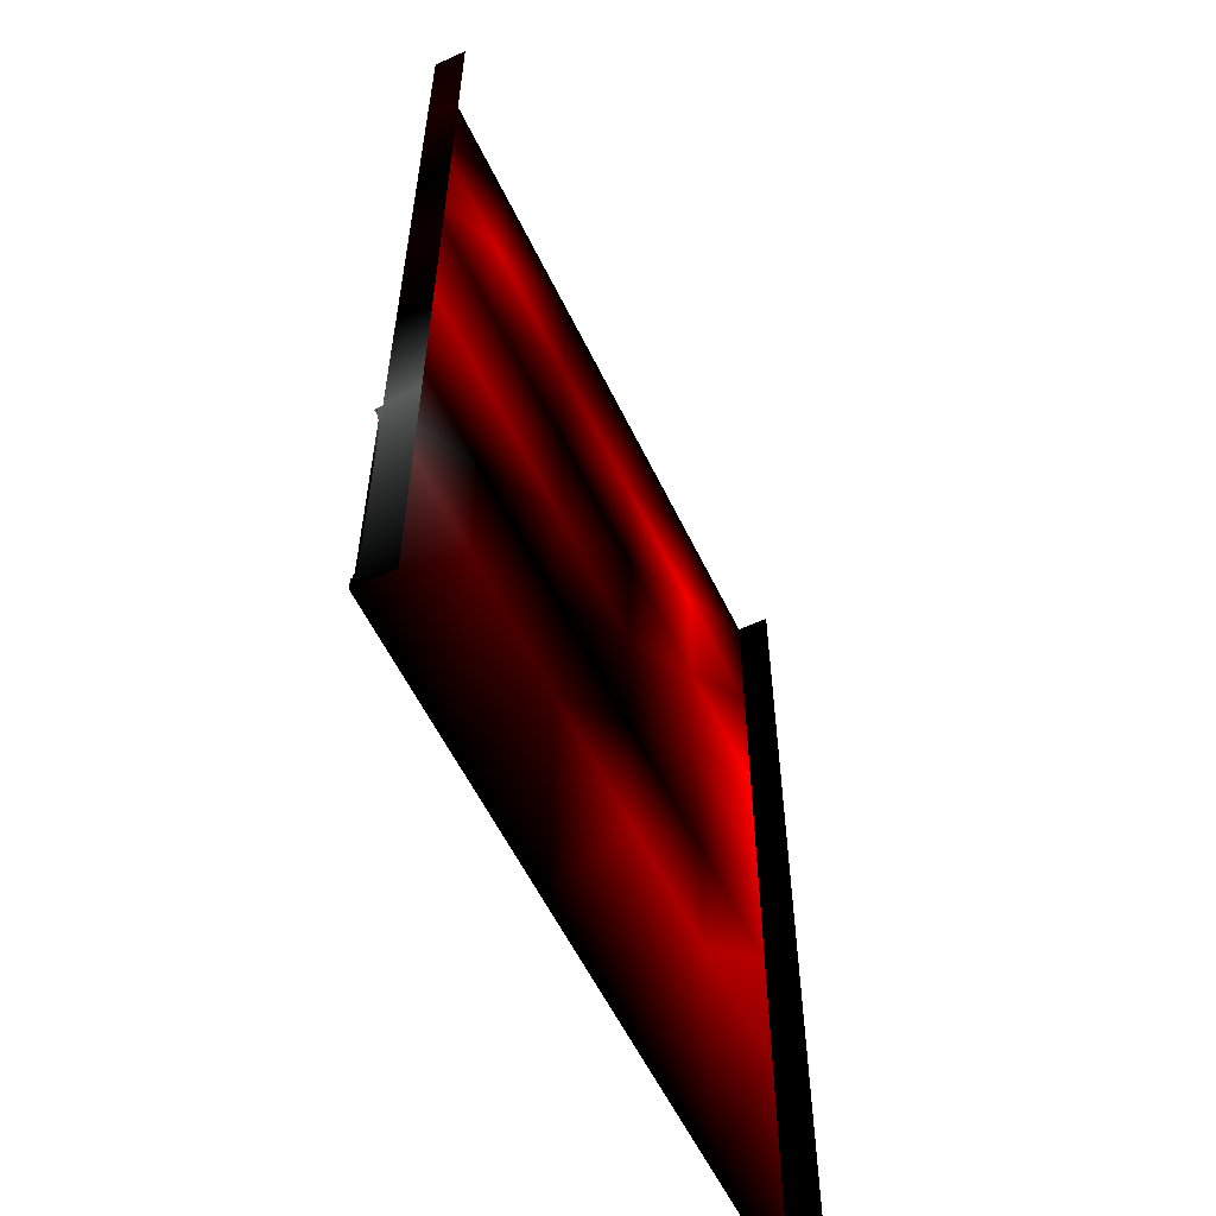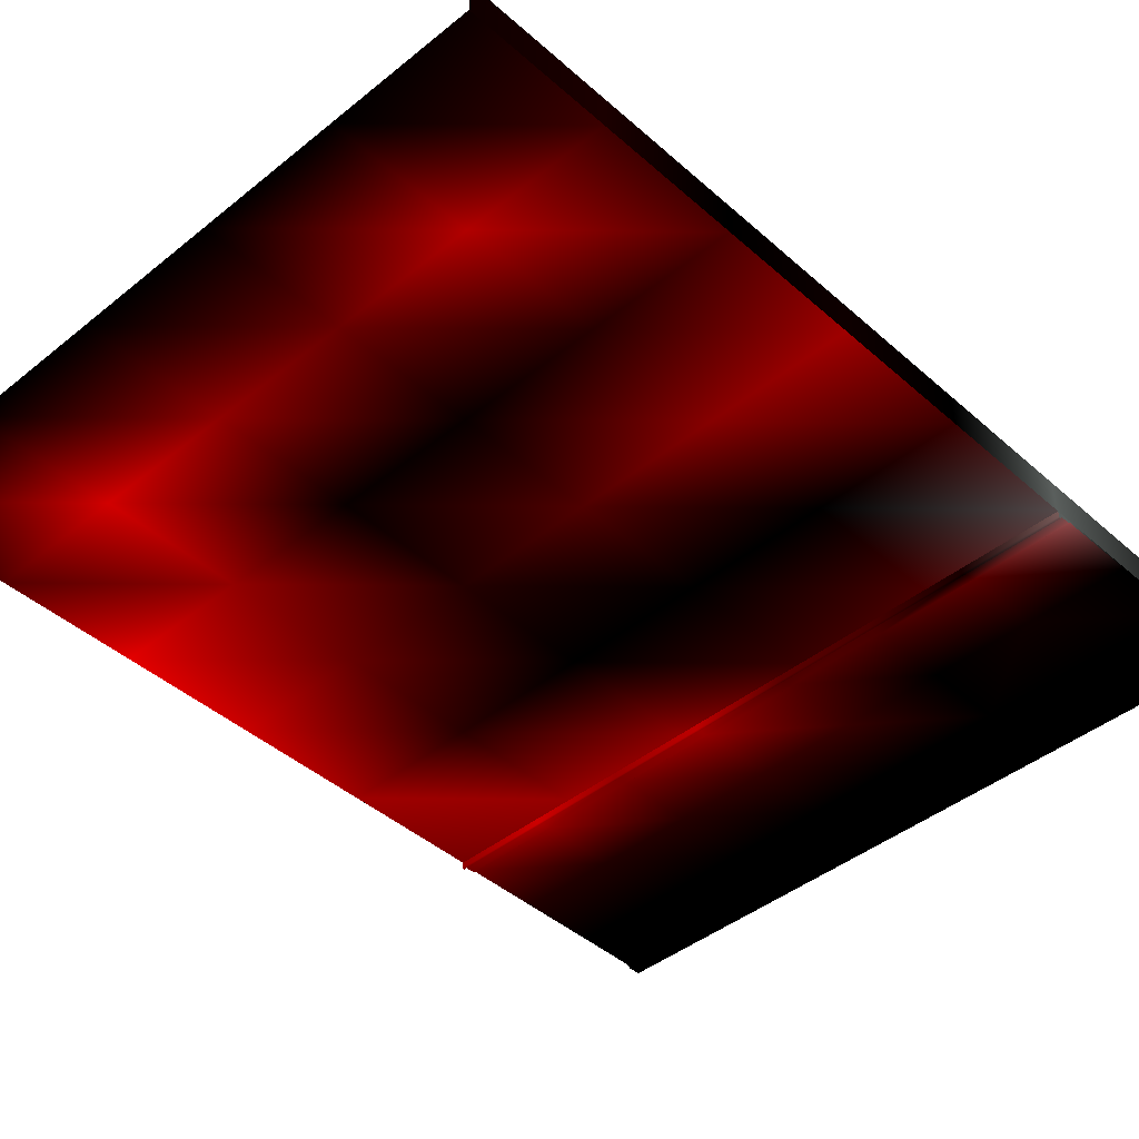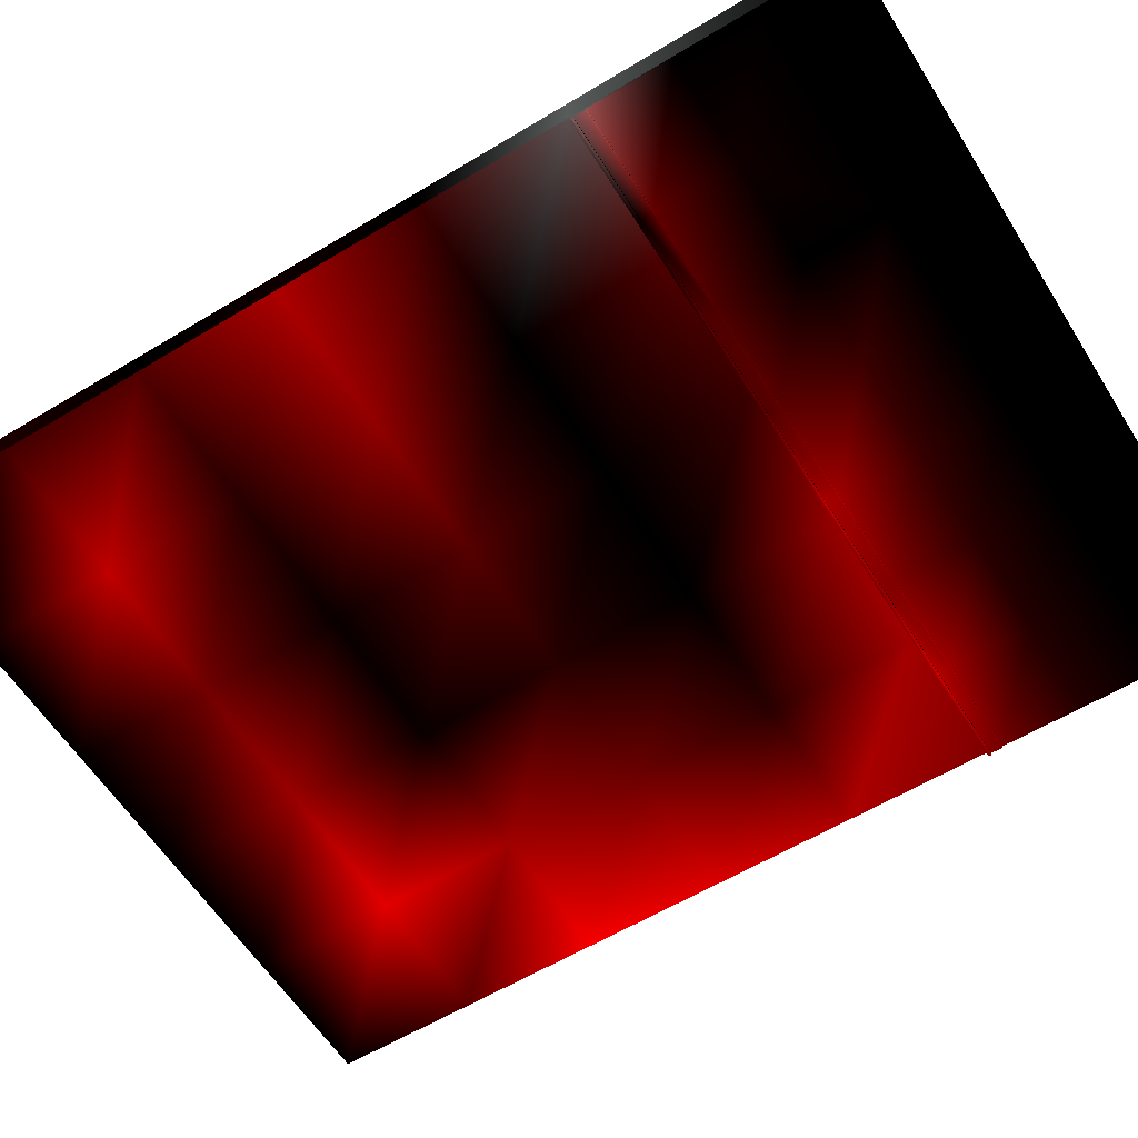
<metadata>
{"format":"obj","ext":"obj","renderer":"f3d","projection":"perspective","resolution":1024,"background":"white","views":[{"elev":-57.8,"azim":-64.4,"up":"+Y"},{"elev":-43.0,"azim":-136.3,"up":"+Z"},{"elev":-59.1,"azim":-58.1,"up":"+Z"}]}
</metadata>
<code>
g SM_Wall01@0000020FDF8C9600
v 3 1.074 0.1355 0 0 0 1
v 3 0 0 0 0 0 1
v 3 -0 0.1355 0 0 0 1
v 3 1.074 -0 0 0 0 1
v 3 1.659 0.1355 0 0 0 1
v 3 1.659 -0 0 0 0 1
v 3 2.245 0.1355 0 0 0 1
v 3 2.245 -0 0 0 0 1
v 3 2.83 0.1355 0 0 0 1
v 3 2.83 -0 0 0 0 1
v 3 3.415 0.1355 0 0 0 1
v 3 3.415 0 0 0 0 1
v 3 4 0.1355 0 0 0 1
v 3 4 -0 0 0 0 1
v 0 4 0.1355 0.03529 0 0 1
v 0 3.415 0 0.05882 0 0 1
v 0 4 -0 0.03529 0 0 1
v 0 3.415 0.1355 0.05882 0 0 1
v 0 2.83 -0 0 0 0 1
v 0 2.83 0.1355 0 0 0 1
v 0 2.245 -0 0.03137 0 0 1
v 0 2.245 0.1355 0.03137 0 0 1
v 0 1.659 -0 0 0 0 1
v 0 1.659 0.1355 0 0 0 1
v 0 1.074 -0 0.1961 0.2078 0.2078 1
v 0 1.074 0.1355 0.1961 0.2078 0.2078 1
v 0 0 0 0 0 0 1
v 0 -0 0.1355 0 0 0 1
v 0.6 4 -0 0 0 0 1
v 0 4 -0 0.03529 0 0 1
v 0 3.415 0 0.1725 0 0 1
v 0.6 3.415 0 0.5059 0 0 1
v 1.2 4 -0 0 0 0 1
v 0 2.83 -0 0.2118 0 0 1
v 1.2 3.415 0 0.298 0 0 1
v 1.8 4 -0 0 0 0 1
v 0.6 2.83 -0 0.1059 0 0 1
v 0 2.245 -0 0.4549 0 0 1
v 1.8 3.415 0 0.4078 0 0 1
v 2.4 4 -0 0 0 0 1
v 1.2 2.83 -0 0.02353 0 0 1
v 0.6 2.245 -0 0.3843 0 0 1
v 0 1.659 -0 0.1569 0 0 1
v 2.4 3.415 0 0.6 0 0 1
v 3 4 -0 0 0 0 1
v 3 3.415 0 0.2392 0 0 1
v 1.8 2.83 -0 0.02353 0 0 1
v 2.4 2.83 -0 0.4196 0 0 1
v 3 2.83 -0 0.651 0 0 1
v 1.2 2.245 -0 0.2275 0 0 1
v 1.8 2.245 -0 0.102 0 0 1
v 2.4 2.245 -0 0.2863 0 0 1
v 3 2.245 -0 0.5765 0 0 1
v 0.6 1.659 -0 0 0 0 1
v 0 1.074 -0 0.2392 0.2078 0.2078 1
v 1.2 1.659 -0 0 0 0 1
v 0.6 1.074 -0 0.2 0 0 1
v 0 0 0 0 0 0 1
v 0.6 0 0 0 0 0 1
v 1.8 1.659 -0 0 0 0 1
v 1.2 1.074 -0 0.1529 0 0 1
v 1.2 0 0 0 0 0 1
v 2.4 1.659 -0 0.1098 0 0 1
v 3 1.659 -0 0.451 0 0 1
v 1.8 1.074 -0 0.3882 0 0 1
v 1.8 0 0 0 0 0 1
v 2.4 1.074 -0 0.4275 0 0 1
v 3 1.074 -0 0.3373 0 0 1
v 2.4 0 0 0 0 0 1
v 3 0 0 0 0 0 1
v 3 1 0 0 0 0 1
v 3 1.002 -0.01558 0 0 0 1
v 3 1 -0.01335 0 0 0 1
v 3 1.051 -0.01558 0 0 0 1
v 3 1.065 0 0 0 0 1
v 3 1.065 -0.02378 0 0 0 1
v 3 1.051 -0.02378 0 0 0 1
v 3 1.055 -0.02842 0 0 0 1
v 3 1.06 -0.02842 0 0 0 1
v 3 0.06947 -0.0128 0 0 0 1
v 3 0.07226 0 0 0 0 1
v 3 0.07226 -0.01001 0 0 0 1
v 3 0.05502 -0.0128 0 0 0 1
v 3 0 0 0 0 0 1
v 3 0.05304 -0.01946 0 0 0 1
v 3 0 -0.01946 0 0 0 1
v 3 0.05502 -0.01748 0 0 0 1
v 0 1.002 -0.01558 0.1961 0.2078 0.2078 1
v 0 1 0 0.1961 0.2078 0.2078 1
v 0 1 -0.01335 0.1961 0.2078 0.2078 1
v 0 1.051 -0.01558 0.1961 0.2078 0.2078 1
v 0 1.065 0 0.1961 0.2078 0.2078 1
v 0 1.065 -0.02378 0.1961 0.2078 0.2078 1
v 0 1.051 -0.02378 0.1961 0.2078 0.2078 1
v 0 1.06 -0.02842 0.1961 0.2078 0.2078 1
v 0 1.055 -0.02842 0.1961 0.2078 0.2078 1
v 0 0.07226 0 0 0 0 1
v 0 0.06947 -0.0128 0 0 0 1
v 0 0.07226 -0.01001 0 0 0 1
v 0 0.05502 -0.0128 0 0 0 1
v 0 0 0 0 0 0 1
v 0 0.05304 -0.01946 0 0 0 1
v 0 0 -0.01946 0 0 0 1
v 0 0.05502 -0.01748 0 0 0 1
v 3 0.3333 -0.007742 0 0 0 1
v 3 0 -0.007742 0 0 0 1
v 3 0 0 0 0 0 1
v 3 0.3333 0 0 0 0 1
v 3 0.6667 -0.007742 0 0 0 1
v 3 0.6667 0 0 0 0 1
v 3 1 -0.007742 0 0 0 1
v 3 1 0 0 0 0 1
v 0 1 0 0.1961 0.2078 0.2078 1
v 0 0.6667 -0.007742 0 0 0 1
v 0 1 -0.007742 0.1961 0.2078 0.2078 1
v 0 0.6667 0 0 0 0 1
v 0 0.3333 -0.007742 0 0 0 1
v 0 0.3333 0 0 0 0 1
v 0 0 -0.007742 0 0 0 1
v 0 0 0 0 0 0 1
v 3 0.3333 -0.007742 0 0 0 1
v 2.571 0 -0.007742 0 0 0 1
v 3 0 -0.007742 0 0 0 1
v 2.571 0.3333 -0.007742 0 0 0 1
v 3 0.6667 -0.007742 0.0902 0 0 1
v 2.143 0 -0.007742 0 0 0 1
v 2.571 0.6667 -0.007742 0.0902 0 0 1
v 3 1 -0.007742 0.3059 0 0 1
v 2.571 1 -0.007742 0.4078 0 0 1
v 2.143 0.3333 -0.007742 0 0 0 1
v 1.714 0 -0.007742 0 0 0 1
v 2.143 0.6667 -0.007742 0.1059 0 0 1
v 2.143 1 -0.007742 0.3373 0 0 1
v 1.714 0.3333 -0.007742 0 0 0 1
v 1.286 0 -0.007742 0 0 0 1
v 1.714 0.6667 -0.007742 0.1373 0 0 1
v 1.714 1 -0.007742 0.4157 0 0 1
v 1.286 0.3333 -0.007742 0 0 0 1
v 0.8571 0 -0.007742 0 0 0 1
v 1.286 0.6667 -0.007742 0.149 0 0 1
v 1.286 1 -0.007742 0.2353 0 0 1
v 0.8571 0.3333 -0.007742 0 0 0 1
v 0.8571 0.6667 -0.007742 0 0 0 1
v 0.8571 1 -0.007742 0.2039 0 0 1
v 0.4286 0.3333 -0.007742 0 0 0 1
v 0.4286 0 -0.007742 0 0 0 1
v 0 0 -0.007742 0 0 0 1
v 0 0.3333 -0.007742 0 0 0 1
v 0.4286 0.6667 -0.007742 0.03922 0 0 1
v 0.4286 1 -0.007742 0.2549 0 0 1
v 0 0.6667 -0.007742 0 0 0 1
v 0 1 -0.007742 0.4078 0.2078 0.2078 1
v 2.571 1.051 -0.01558 0.4706 0 0 1
v 3 1.002 -0.01558 0.3059 0 0 1
v 3 1.051 -0.01558 0.3373 0 0 1
v 2.571 1.002 -0.01558 0.4078 0 0 1
v 2.143 1.051 -0.01558 0.349 0 0 1
v 3 1 -0.01335 0.3059 0 0 1
v 2.143 1.002 -0.01558 0.3373 0 0 1
v 1.714 1.051 -0.01558 0.4353 0 0 1
v 2.571 1 -0.01335 0.4078 0 0 1
v 2.571 1 0 0 0 0 1
v 3 1 0 0 0 0 1
v 2.143 1 0 0 0 0 1
v 2.143 1 -0.01335 0.3373 0 0 1
v 1.714 1 0 0 0 0 1
v 1.714 1.002 -0.01558 0.4157 0 0 1
v 1.286 1.051 -0.01558 0.2157 0 0 1
v 1.714 1 -0.01335 0.4157 0 0 1
v 1.286 1 0 0 0 0 1
v 1.286 1.002 -0.01558 0.2353 0 0 1
v 0.8571 1.051 -0.01558 0.2039 0 0 1
v 1.286 1 -0.01335 0.2353 0 0 1
v 0.8571 1 0 0 0 0 1
v 0.8571 1.002 -0.01558 0.2039 0 0 1
v 0.4286 1.051 -0.01558 0.03922 0 0 1
v 0.8571 1 -0.01335 0.2039 0 0 1
v 0.4286 1 0 0 0 0 1
v 0.4286 1.002 -0.01558 0.2314 0 0 1
v 0 1.051 -0.01558 0.298 0.2078 0.2078 1
v 0 1.002 -0.01558 0.4078 0.2078 0.2078 1
v 0.4286 1 -0.01335 0.2549 0 0 1
v 0 1 0 0 0 0 1
v 0 1 -0.01335 0.4078 0.2078 0.2078 1
v 2.571 1.065 0 0.4706 0 0 1
v 3 1.065 -0.02378 0.3373 0 0 1
v 3 1.065 0 0.3373 0 0 1
v 2.571 1.065 -0.02378 0.4706 0 0 1
v 2.143 1.065 0 0.349 0 0 1
v 3 1.06 -0.02842 0.3373 0 0 1
v 2.143 1.065 -0.02378 0.349 0 0 1
v 1.714 1.065 0 0.4353 0 0 1
v 2.571 1.06 -0.02842 0.4706 0 0 1
v 1.714 1.065 -0.02378 0.4353 0 0 1
v 1.286 1.065 0 0.2078 0 0 1
v 2.143 1.06 -0.02842 0.349 0 0 1
v 2.571 1.055 -0.02842 0.4706 0 0 1
v 3 1.055 -0.02842 0.3373 0 0 1
v 3 1.051 -0.02378 0.3373 0 0 1
v 2.143 1.055 -0.02842 0.349 0 0 1
v 2.571 1.051 -0.02378 0.4706 0 0 1
v 2.571 1.051 -0.01558 0 0 0 1
v 3 1.051 -0.01558 0 0 0 1
v 2.143 1.051 -0.01558 0 0 0 1
v 2.143 1.051 -0.02378 0.349 0 0 1
v 1.714 1.051 -0.01558 0 0 0 1
v 1.714 1.055 -0.02842 0.4353 0 0 1
v 1.714 1.051 -0.02378 0.4353 0 0 1
v 1.286 1.051 -0.01558 0 0 0 1
v 1.714 1.06 -0.02842 0.4353 0 0 1
v 1.286 1.055 -0.02842 0.2078 0 0 1
v 1.286 1.051 -0.02378 0.2157 0 0 1
v 0.8571 1.051 -0.01558 0 0 0 1
v 1.286 1.065 -0.02378 0.2078 0 0 1
v 0.8571 1.065 0 0.1647 0 0 1
v 0.8571 1.051 -0.02378 0.2039 0 0 1
v 0.4286 1.051 -0.01558 0 0 0 1
v 0.8571 1.065 -0.02378 0.1647 0 0 1
v 0.4286 1.065 0 0.0549 0 0 1
v 1.286 1.06 -0.02842 0.2078 0 0 1
v 0.4286 1.065 -0.02378 0.0549 0 0 1
v 0 1.065 0 0.2706 0.2078 0.2078 1
v 0 1.065 -0.02378 0.2706 0.2078 0.2078 1
v 0.8571 1.06 -0.02842 0.1647 0 0 1
v 0.8571 1.055 -0.02842 0.1882 0 0 1
v 0.4286 1.06 -0.02842 0.03529 0 0 1
v 0 1.06 -0.02842 0.2745 0.2078 0.2078 1
v 0 1.055 -0.02842 0.2863 0.2078 0.2078 1
v 0.4286 1.055 -0.02842 0.03529 0 0 1
v 0.4286 1.051 -0.02378 0.03922 0 0 1
v 0 1.051 -0.02378 0.298 0.2078 0.2078 1
v 0 1.051 -0.01558 0 0 0 1
v 0.4286 0.07226 0 0 0 0 1
v 0 0.07226 0 0 0 0 1
v 0 0.07226 -0.01001 0 0 0 1
v 0.4286 0.07226 -0.01001 0 0 0 1
v 0.8571 0.07226 0 0 0 0 1
v 0 0.06947 -0.0128 0 0 0 1
v 0.8571 0.07226 -0.01001 0 0 0 1
v 1.286 0.07226 0 0 0 0 1
v 0.4286 0.06947 -0.0128 0 0 0 1
v 0.4286 0.05502 -0.0128 0 0 0 1
v 0 0.05502 -0.0128 0 0 0 1
v 0.8571 0.05502 -0.0128 0 0 0 1
v 0.8571 0.06947 -0.0128 0 0 0 1
v 1.286 0.05502 -0.0128 0 0 0 1
v 1.286 0.07226 -0.01001 0 0 0 1
v 1.714 0.07226 0 0 0 0 1
v 1.286 0.06947 -0.0128 0 0 0 1
v 1.714 0.05502 -0.0128 0 0 0 1
v 1.714 0.07226 -0.01001 0 0 0 1
v 2.143 0.07226 0 0 0 0 1
v 1.714 0.06947 -0.0128 0 0 0 1
v 2.143 0.05502 -0.0128 0 0 0 1
v 2.143 0.07226 -0.01001 0 0 0 1
v 2.571 0.07226 0 0 0 0 1
v 2.143 0.06947 -0.0128 0 0 0 1
v 2.571 0.05502 -0.0128 0 0 0 1
v 2.571 0.07226 -0.01001 0 0 0 1
v 3 0.07226 0 0 0 0 1
v 3 0.07226 -0.01001 0 0 0 1
v 2.571 0.06947 -0.0128 0 0 0 1
v 3 0.05502 -0.0128 0 0 0 1
v 3 0.06947 -0.0128 0 0 0 1
v 0.4286 0.05502 -0.0128 0 0 0 1
v 0 0.05502 -0.0128 0 0 0 1
v 0 0.05502 -0.01748 0 0 0 1
v 0.4286 0.05502 -0.01748 0 0 0 1
v 0.8571 0.05502 -0.0128 0 0 0 1
v 0 0.05304 -0.01946 0 0 0 1
v 0.8571 0.05502 -0.01748 0 0 0 1
v 1.286 0.05502 -0.0128 0 0 0 1
v 0.4286 0.05304 -0.01946 0 0 0 1
v 0.4286 0 -0.01946 0 0 0 1
v 0 0 -0.01946 0 0 0 1
v 0.8571 0 -0.01946 0 0 0 1
v 0.8571 0.05304 -0.01946 0 0 0 1
v 1.286 0 -0.01946 0 0 0 1
v 1.286 0.05502 -0.01748 0 0 0 1
v 1.714 0.05502 -0.0128 0 0 0 1
v 1.286 0.05304 -0.01946 0 0 0 1
v 1.714 0 -0.01946 0 0 0 1
v 1.714 0.05502 -0.01748 0 0 0 1
v 2.143 0.05502 -0.0128 0 0 0 1
v 1.714 0.05304 -0.01946 0 0 0 1
v 2.143 0 -0.01946 0 0 0 1
v 2.143 0.05502 -0.01748 0 0 0 1
v 2.571 0.05502 -0.0128 0 0 0 1
v 2.143 0.05304 -0.01946 0 0 0 1
v 2.571 0 -0.01946 0 0 0 1
v 2.571 0.05502 -0.01748 0 0 0 1
v 3 0.05502 -0.0128 0 0 0 1
v 3 0.05502 -0.01748 0 0 0 1
v 2.571 0.05304 -0.01946 0 0 0 1
v 3 0 -0.01946 0 0 0 1
v 3 0.05304 -0.01946 0 0 0 1
f 3 2 1
f 4 1 2
f 1 4 5
f 6 5 4
f 5 6 7
f 8 7 6
f 7 8 9
f 10 9 8
f 9 10 11
f 12 11 10
f 11 12 13
f 14 13 12
f 17 16 15
f 18 15 16
f 16 19 18
f 20 18 19
f 19 21 20
f 22 20 21
f 21 23 22
f 24 22 23
f 23 25 24
f 26 24 25
f 25 27 26
f 28 26 27
f 31 30 29
f 32 31 29
f 32 29 33
f 34 31 32
f 35 32 33
f 35 33 36
f 37 34 32
f 37 32 35
f 38 34 37
f 39 35 36
f 39 36 40
f 41 37 35
f 41 35 39
f 42 38 37
f 42 37 41
f 43 38 42
f 44 39 40
f 44 40 45
f 46 44 45
f 47 41 39
f 47 39 44
f 48 44 46
f 48 47 44
f 49 48 46
f 50 41 47
f 50 42 41
f 51 47 48
f 51 50 47
f 52 48 49
f 52 51 48
f 53 52 49
f 54 42 50
f 54 43 42
f 55 43 54
f 56 54 50
f 56 50 51
f 57 55 54
f 57 54 56
f 57 58 55
f 59 58 57
f 60 56 51
f 60 51 52
f 61 57 56
f 61 59 57
f 61 56 60
f 62 59 61
f 63 60 52
f 63 52 53
f 64 63 53
f 65 61 60
f 65 62 61
f 65 60 63
f 66 62 65
f 67 63 64
f 67 65 63
f 67 66 65
f 68 67 64
f 69 66 67
f 68 69 67
f 70 69 68
f 73 72 71
f 71 72 74
f 74 75 71
f 75 74 76
f 77 76 74
f 78 76 77
f 79 76 78
f 82 81 80
f 81 83 80
f 83 81 84
f 83 84 85
f 84 86 85
f 87 83 85
f 90 89 88
f 91 88 89
f 92 91 89
f 91 92 93
f 91 93 94
f 95 94 93
f 96 94 95
f 99 98 97
f 100 97 98
f 100 101 97
f 100 102 101
f 103 101 102
f 104 102 100
f 107 106 105
f 105 108 107
f 108 105 109
f 109 110 108
f 110 109 111
f 111 112 110
f 115 114 113
f 116 113 114
f 114 117 116
f 118 116 117
f 117 119 118
f 120 118 119
f 123 122 121
f 122 124 121
f 121 124 125
f 122 126 124
f 124 127 125
f 125 127 128
f 127 129 128
f 126 130 124
f 124 130 127
f 126 131 130
f 127 132 129
f 130 132 127
f 132 133 129
f 131 134 130
f 130 134 132
f 131 135 134
f 132 136 133
f 134 136 132
f 136 137 133
f 135 138 134
f 134 138 136
f 135 139 138
f 136 140 137
f 138 140 136
f 140 141 137
f 139 142 138
f 138 142 140
f 140 143 141
f 142 143 140
f 143 144 141
f 142 139 145
f 146 145 139
f 146 147 145
f 147 148 145
f 143 142 149
f 145 149 142
f 143 149 144
f 145 148 149
f 149 150 144
f 148 151 149
f 149 151 150
f 151 152 150
f 155 154 153
f 156 153 154
f 153 156 157
f 158 156 154
f 159 157 156
f 157 159 160
f 156 158 161
f 161 159 156
f 163 162 158
f 161 158 162
f 162 164 161
f 165 161 164
f 159 161 165
f 164 166 165
f 167 160 159
f 165 167 159
f 160 167 168
f 169 165 166
f 167 165 169
f 166 170 169
f 171 168 167
f 169 171 167
f 168 171 172
f 173 169 170
f 171 169 173
f 170 174 173
f 175 172 171
f 173 175 171
f 172 175 176
f 177 173 174
f 175 173 177
f 174 178 177
f 179 176 175
f 177 179 175
f 176 179 180
f 181 180 179
f 182 177 178
f 179 177 182
f 182 181 179
f 178 183 182
f 181 182 184
f 184 182 183
f 187 186 185
f 188 185 186
f 185 188 189
f 190 188 186
f 191 189 188
f 189 191 192
f 188 190 193
f 193 191 188
f 194 192 191
f 192 194 195
f 191 193 196
f 196 194 191
f 193 190 197
f 198 197 190
f 199 197 198
f 197 200 193
f 196 193 200
f 197 199 201
f 201 200 197
f 203 202 199
f 201 199 202
f 202 204 201
f 205 201 204
f 200 201 205
f 204 206 205
f 205 207 200
f 200 207 196
f 208 205 206
f 207 205 208
f 206 209 208
f 210 196 207
f 194 196 210
f 208 211 207
f 207 211 210
f 212 208 209
f 211 208 212
f 209 213 212
f 210 214 194
f 214 195 194
f 195 214 215
f 216 212 213
f 213 217 216
f 218 215 214
f 215 218 219
f 214 210 220
f 220 218 214
f 220 210 211
f 221 219 218
f 219 221 222
f 223 222 221
f 218 220 224
f 224 221 218
f 211 225 220
f 224 220 225
f 212 225 211
f 225 212 216
f 226 223 221
f 221 224 226
f 223 226 227
f 227 226 228
f 225 229 224
f 226 224 229
f 216 229 225
f 229 228 226
f 229 216 230
f 230 228 229
f 230 216 217
f 228 230 231
f 217 232 230
f 231 230 232
f 235 234 233
f 236 235 233
f 236 233 237
f 238 235 236
f 239 236 237
f 239 237 240
f 241 238 236
f 241 236 239
f 243 238 242
f 241 242 238
f 242 241 244
f 245 244 241
f 245 241 239
f 244 245 246
f 247 239 240
f 245 239 247
f 247 240 248
f 249 246 245
f 249 245 247
f 246 249 250
f 251 247 248
f 249 247 251
f 251 248 252
f 253 250 249
f 253 249 251
f 250 253 254
f 255 251 252
f 253 251 255
f 255 252 256
f 257 254 253
f 257 253 255
f 254 257 258
f 259 255 256
f 257 255 259
f 259 256 260
f 261 259 260
f 262 258 257
f 262 257 259
f 262 259 261
f 258 262 263
f 264 262 261
f 264 263 262
f 267 266 265
f 268 267 265
f 268 265 269
f 270 267 268
f 271 268 269
f 271 269 272
f 273 270 268
f 273 268 271
f 275 270 274
f 273 274 270
f 274 273 276
f 277 276 273
f 277 273 271
f 276 277 278
f 279 271 272
f 277 271 279
f 279 272 280
f 281 278 277
f 281 277 279
f 278 281 282
f 283 279 280
f 281 279 283
f 283 280 284
f 285 282 281
f 285 281 283
f 282 285 286
f 287 283 284
f 285 283 287
f 287 284 288
f 289 286 285
f 289 285 287
f 286 289 290
f 291 287 288
f 289 287 291
f 291 288 292
f 293 291 292
f 294 290 289
f 294 289 291
f 294 291 293
f 290 294 295
f 296 294 293
f 296 295 294

</code>
